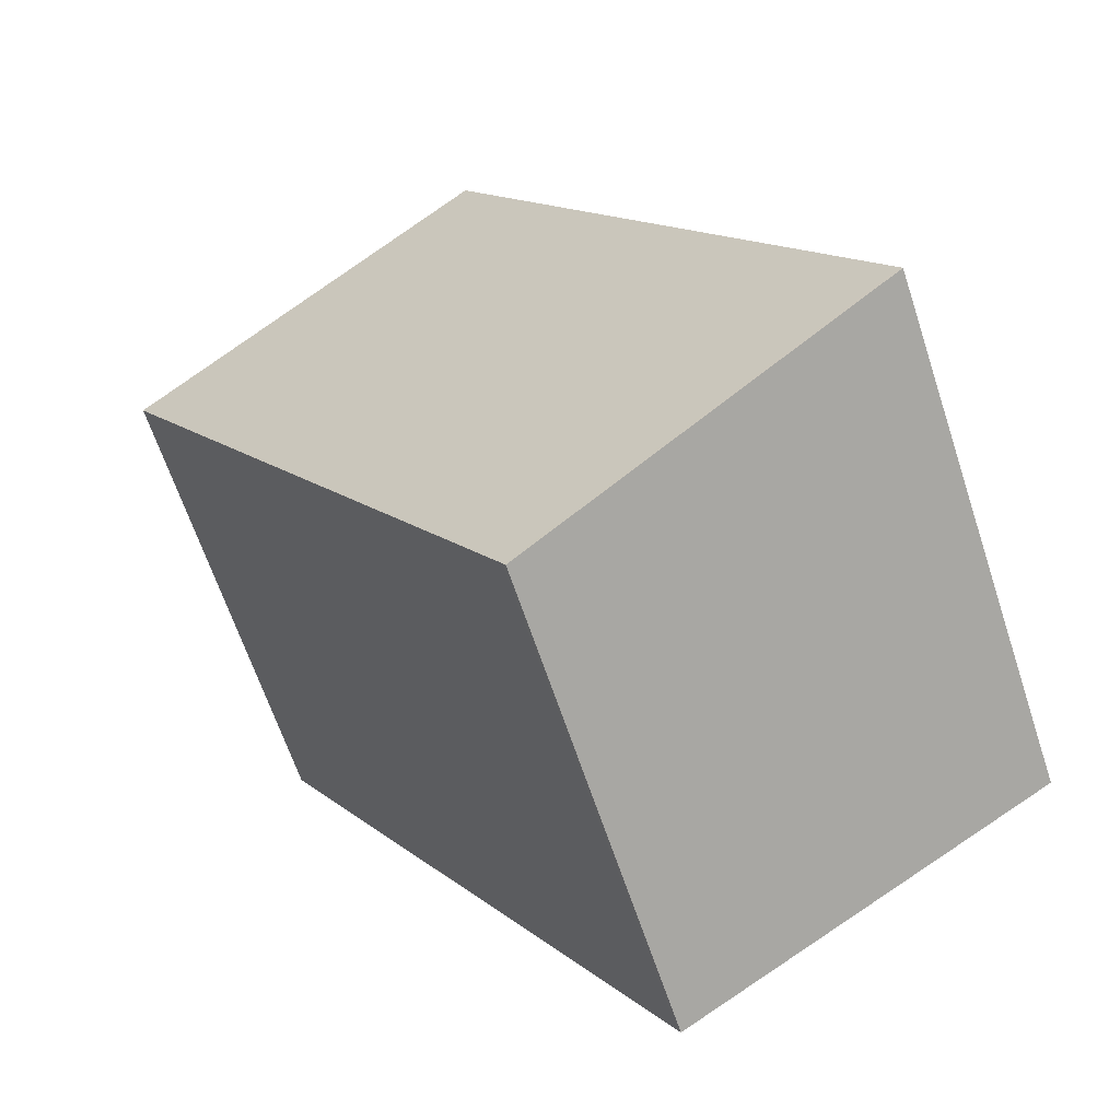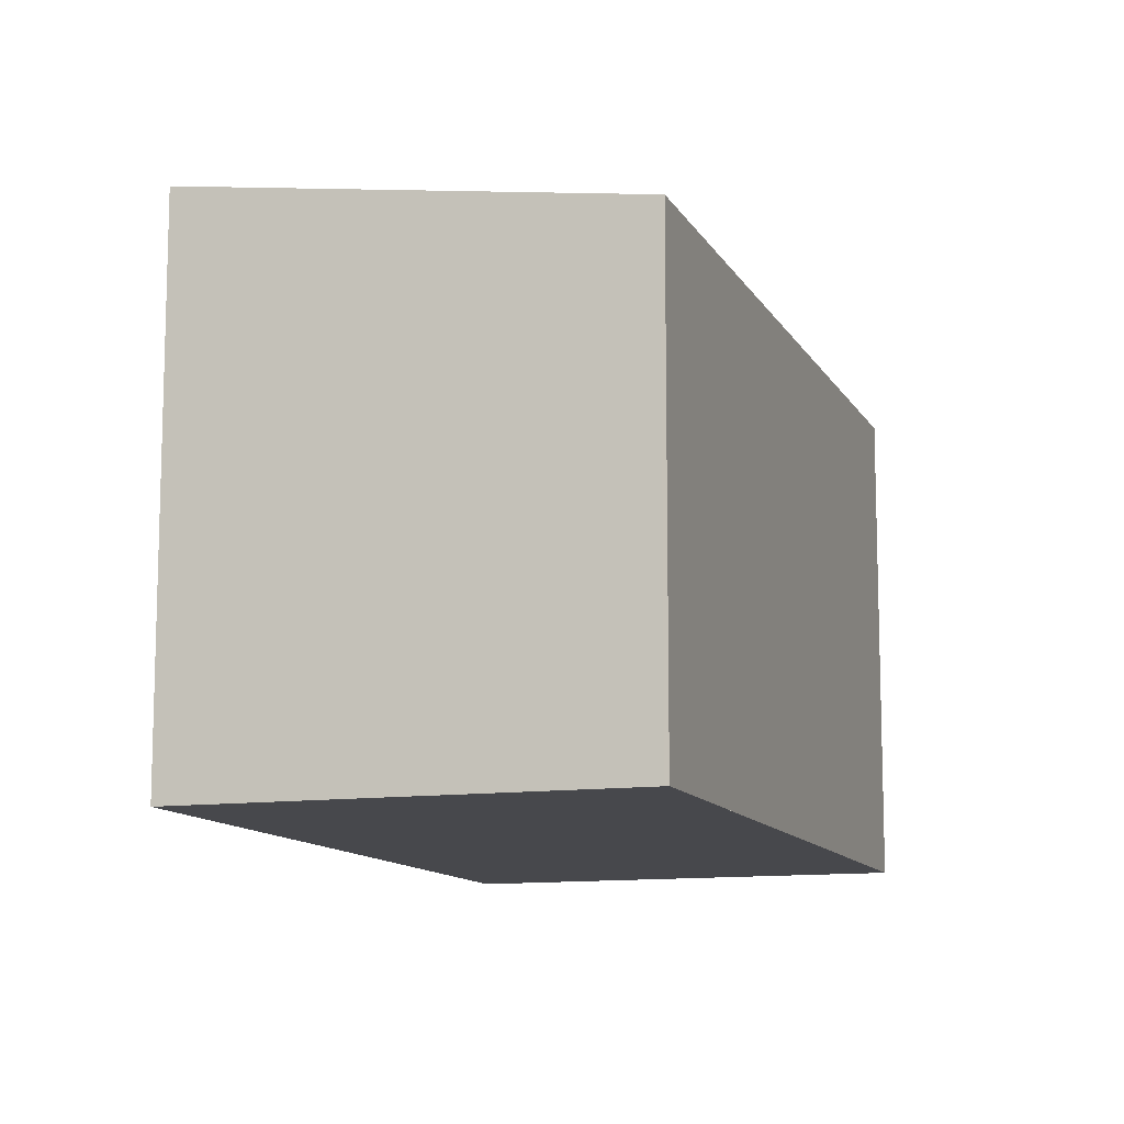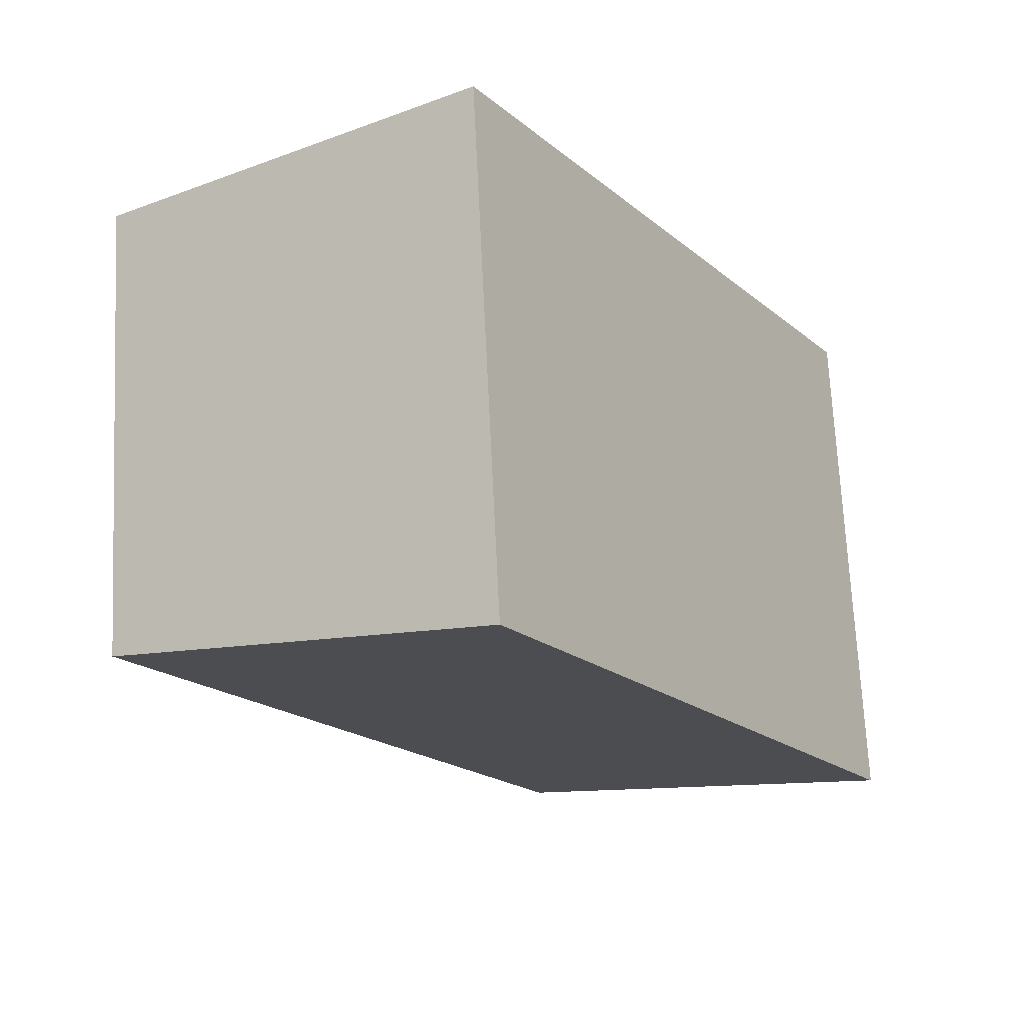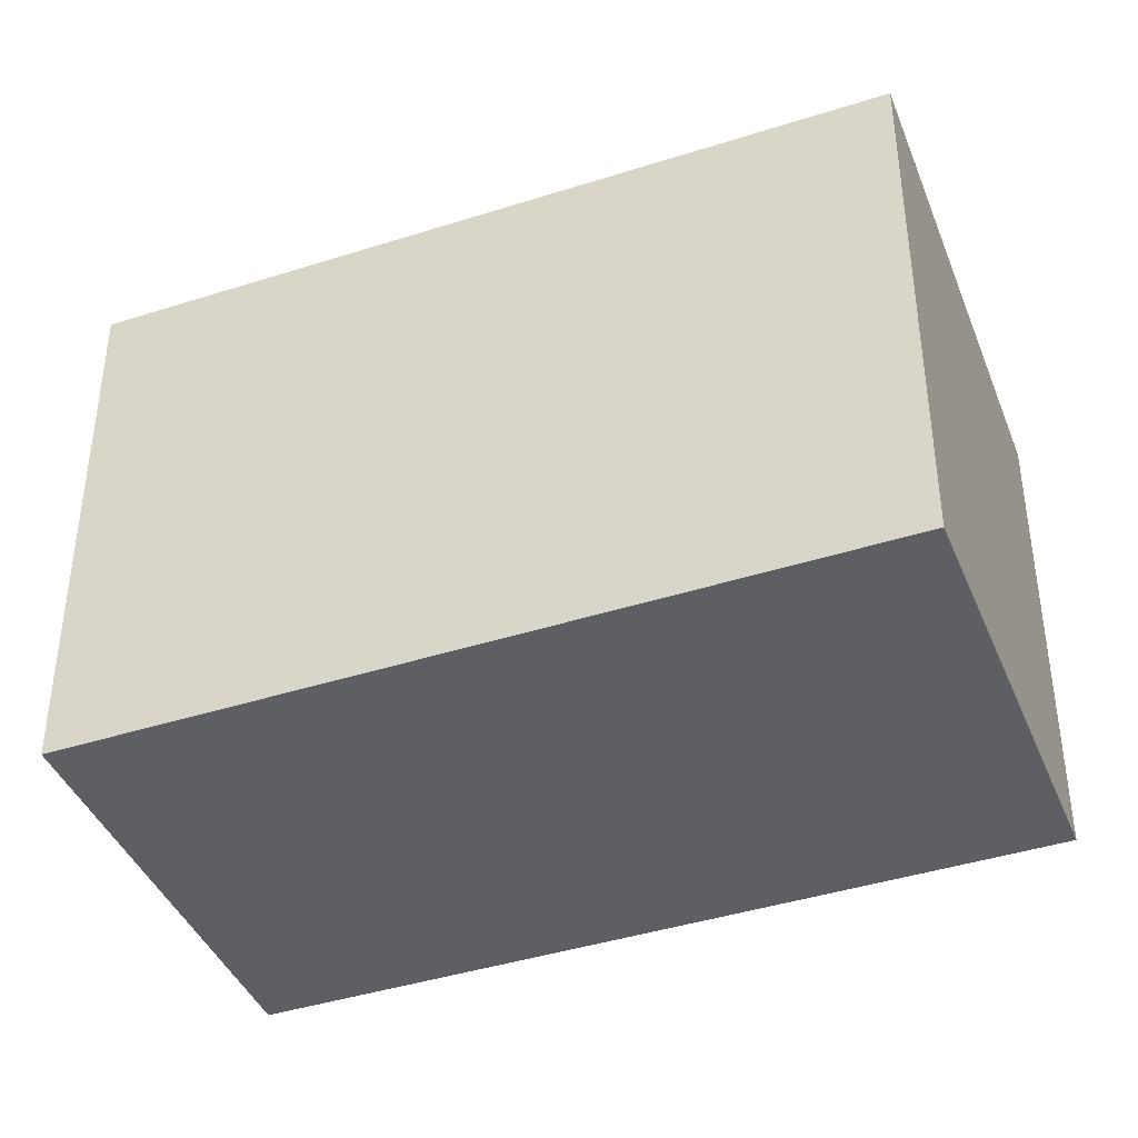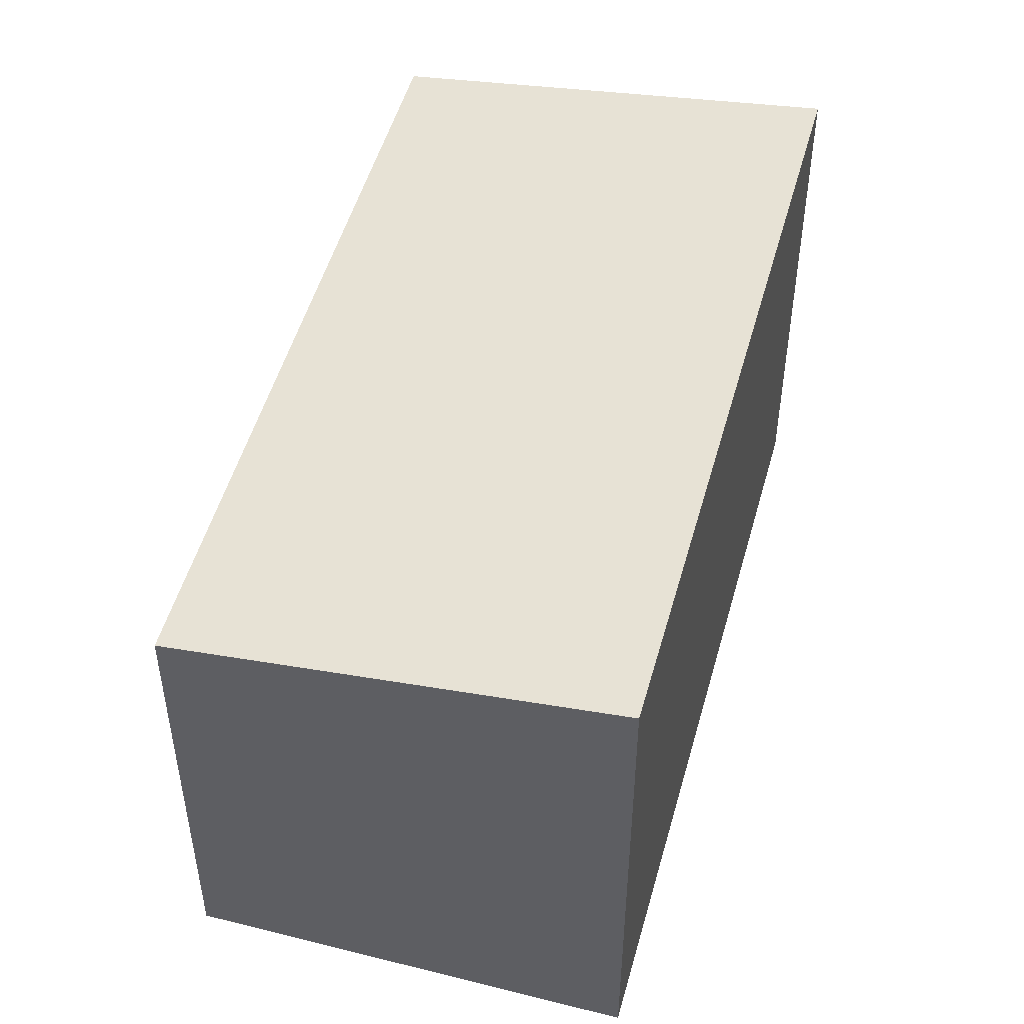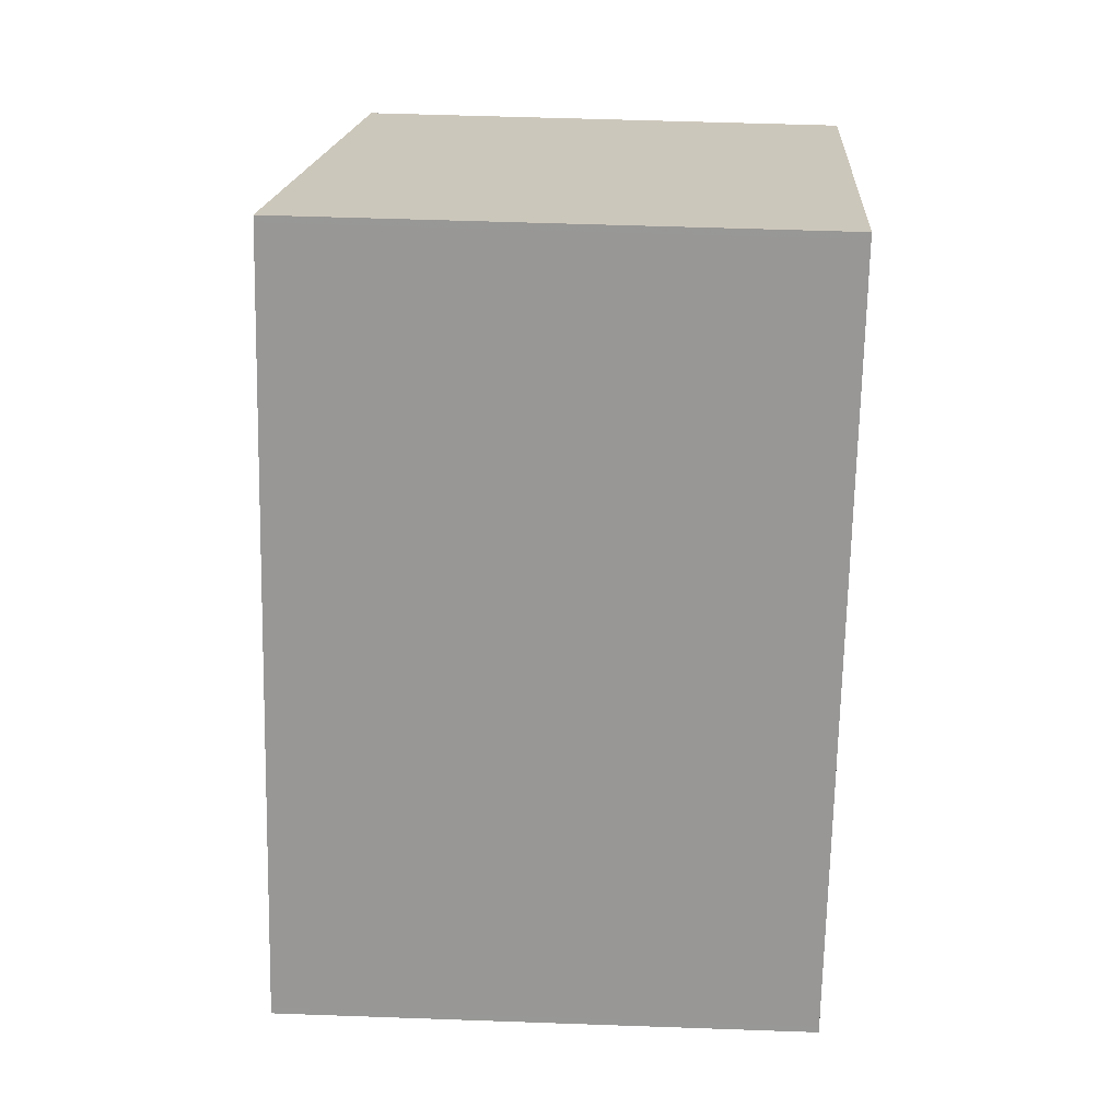
<metadata>
{"format":"obj","ext":"obj","renderer":"f3d","projection":"perspective","resolution":1024,"background":"white","views":[{"elev":-65.1,"azim":18.3,"up":"+Y"},{"elev":-11.6,"azim":-129.4,"up":"+Z"},{"elev":70.3,"azim":-2.8,"up":"+Y"},{"elev":-41.6,"azim":143.2,"up":"+Z"},{"elev":50.8,"azim":47.4,"up":"+Z"},{"elev":53.4,"azim":92.2,"up":"+Y"}]}
</metadata>
<code>
v -1971 -877.4 2.291
v -1969 -876.3 2.567
v -1967 -879.6 2.572
v -1969 -880.7 2.297
v -1969 -876.3 2.567
v -1971 -877.5 2.291
v -1969 -880.7 2.299
v -1971 -877.5 2.293
v -1971 -877.4 2.293
v -1969 -880.7 2.299
v -1969 -880.7 2.296
v -1967 -879.5 2.572
v -1971 -877.4 2.293
v -1971 -877.4 2.291
v -1971 -877.4 0
v -1971 -877.4 0
v -1969 -876.3 2.567
v -1969 -876.3 2.567
v -1969 -876.3 0
v -1969 -876.3 4.441e-16
v -1969 -880.7 2.299
v -1967 -879.6 2.572
v -1967 -879.6 0
v -1969 -880.7 0
v -1969 -880.7 2.296
v -1969 -880.7 2.297
v -1969 -880.7 0
v -1969 -880.7 0
v -1967 -879.5 2.572
v -1969 -876.3 2.567
v -1969 -876.3 4.441e-16
v -1967 -879.5 0
v -1971 -877.4 2.291
v -1971 -877.5 2.291
v -1971 -877.5 -4.441e-16
v -1971 -877.4 0
v -1969 -880.7 2.297
v -1969 -880.7 2.299
v -1969 -880.7 0
v -1969 -880.7 0
v -1969 -876.3 2.567
v -1971 -877.4 2.293
v -1971 -877.4 0
v -1969 -876.3 0
v -1971 -877.5 2.291
v -1969 -880.7 2.296
v -1969 -880.7 0
v -1971 -877.5 -4.441e-16
v -1967 -879.6 2.572
v -1967 -879.5 2.572
v -1967 -879.5 0
v -1967 -879.6 0
v -1971 -877.4 0
v -1969 -876.3 0
v -1967 -879.6 0
v -1969 -880.7 0
f 9 2 5 8
f 10 8 5 12
f 11 6 8 10
f 8 6 1 9
f 10 7 4 11
f 12 3 7 10
f 14 15 16 13
f 18 19 20 17
f 22 23 24 21
f 26 27 28 25
f 30 31 32 29
f 34 35 36 33
f 38 39 40 37
f 42 43 44 41
f 46 47 48 45
f 50 51 52 49
f 54 55 56 53

</code>
